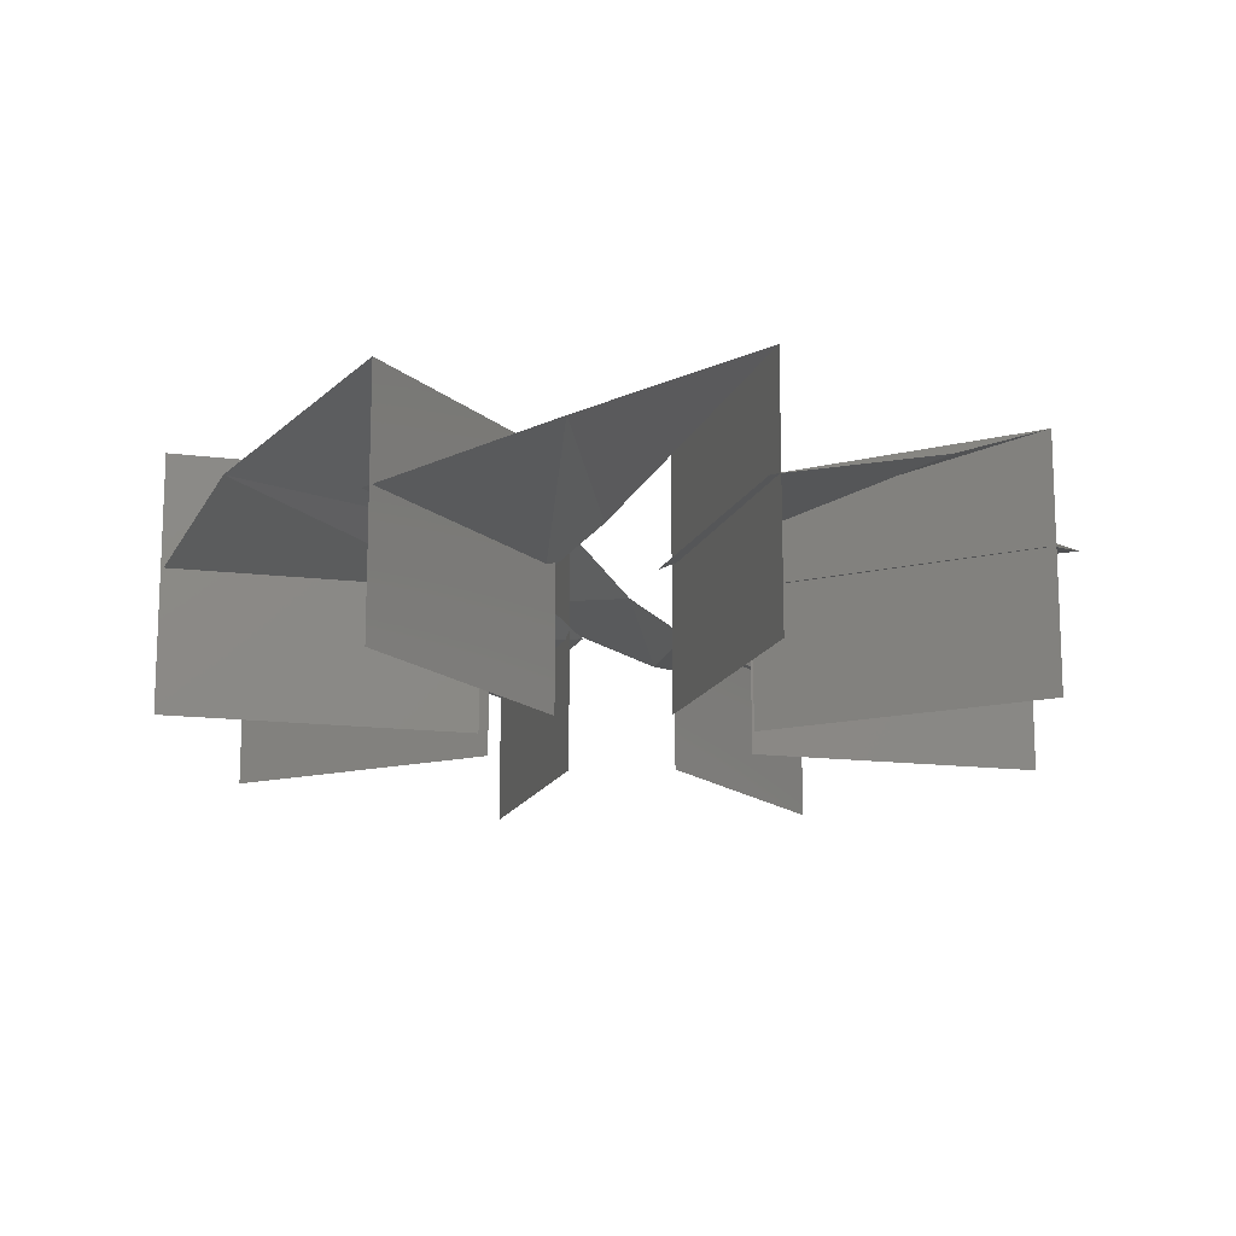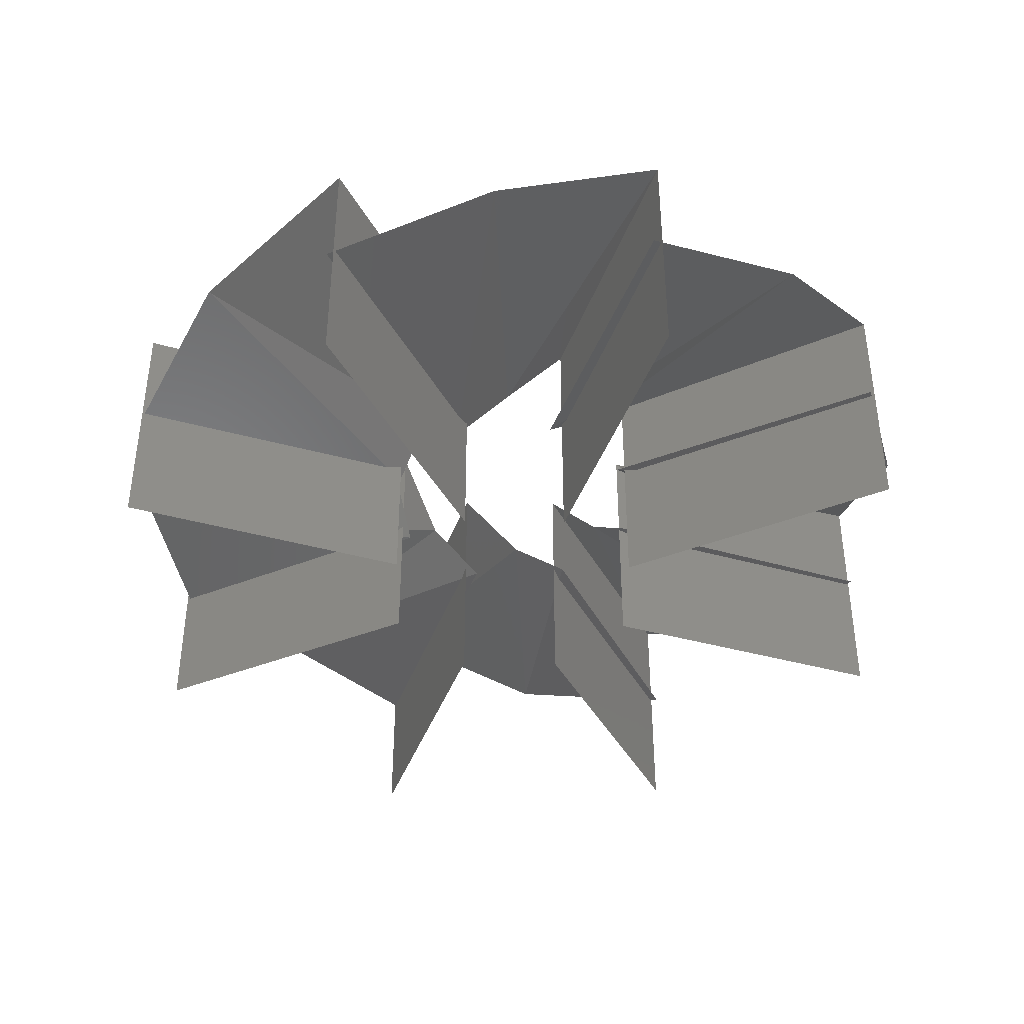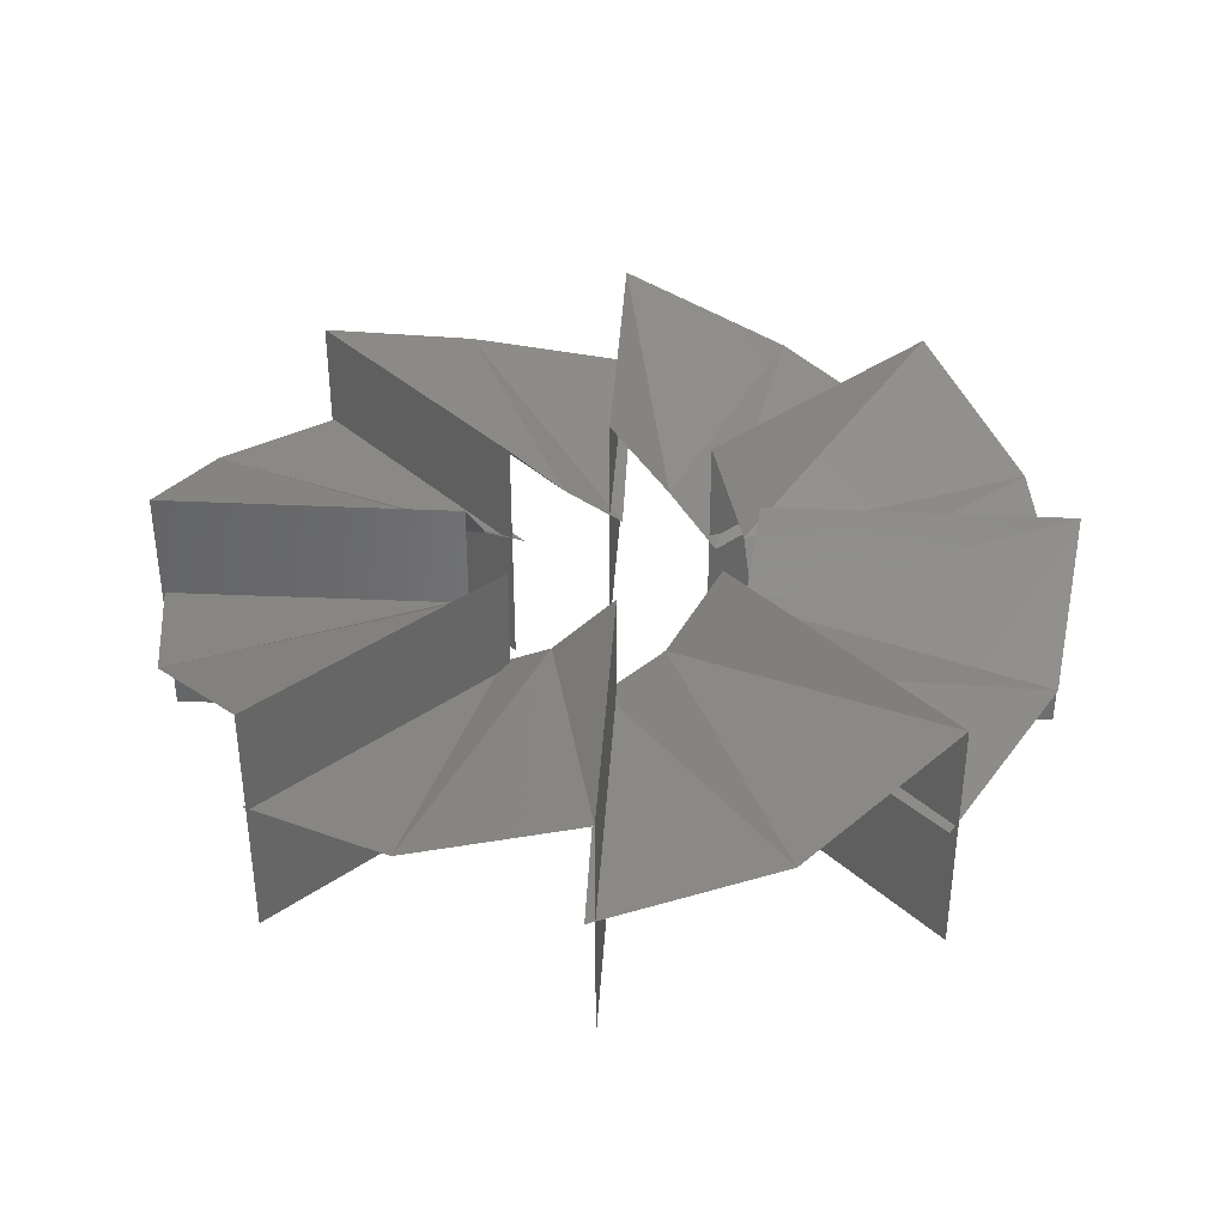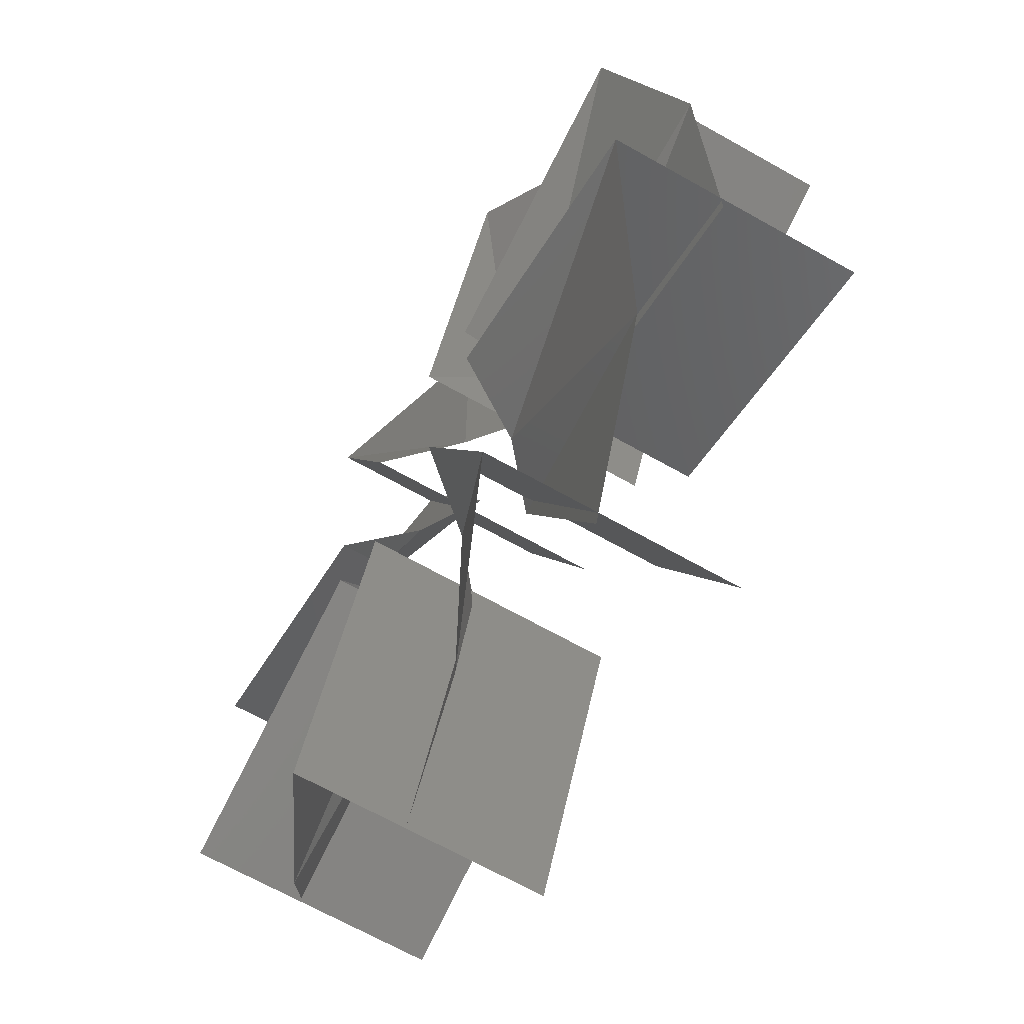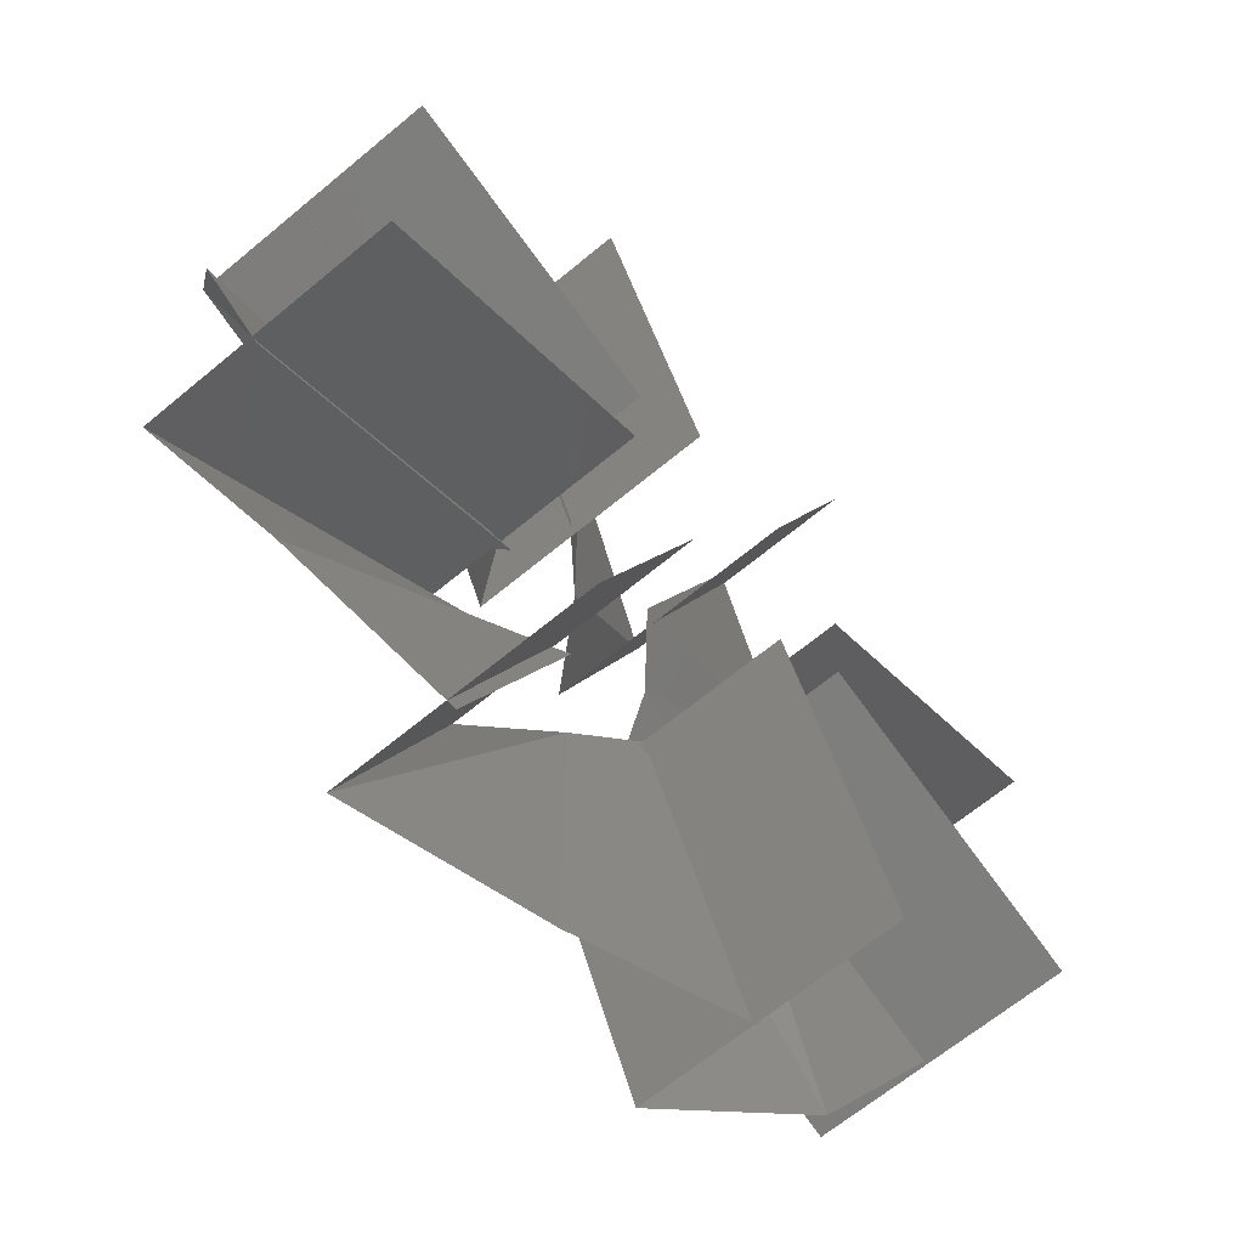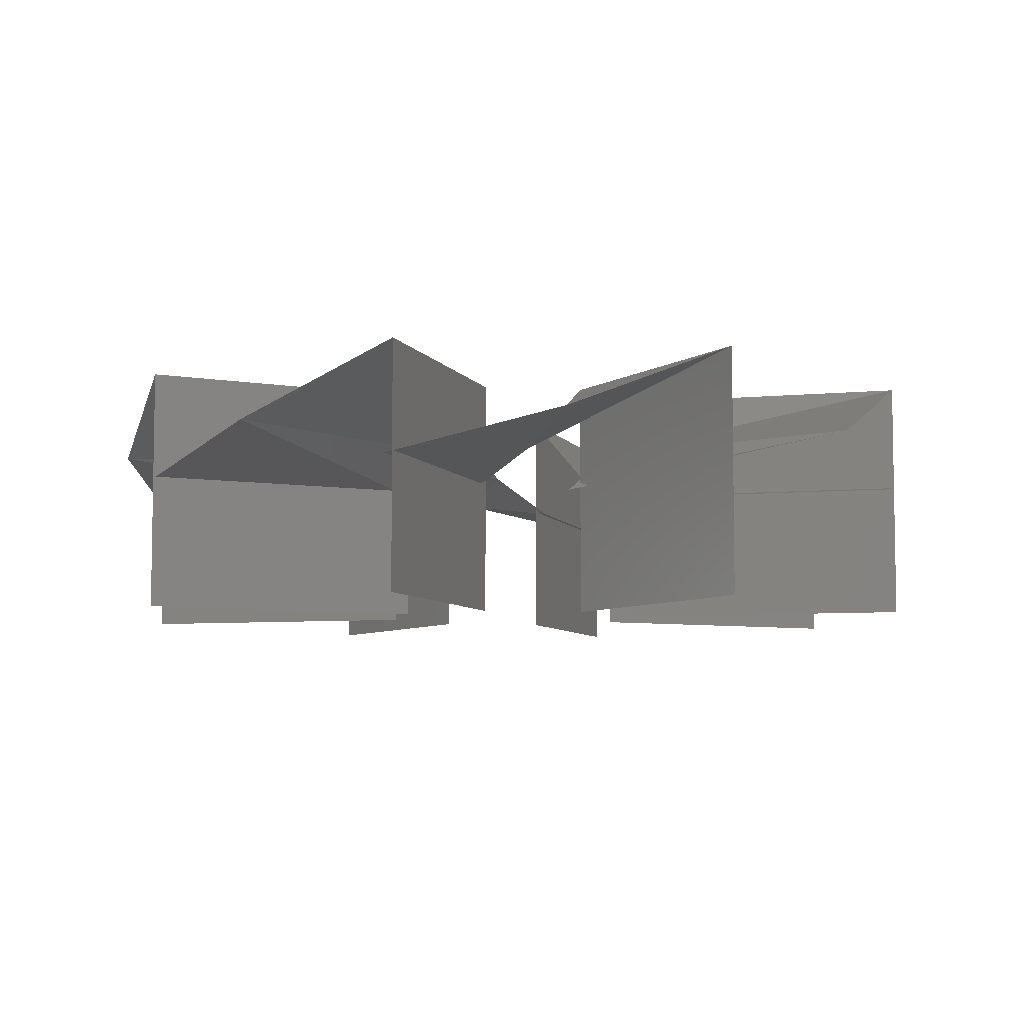
<metadata>
{"format":"stl","ext":"stl","renderer":"f3d","projection":"perspective","resolution":1024,"background":"white","views":[{"elev":-14.4,"azim":50.6,"up":"+Y"},{"elev":-40.4,"azim":137.6,"up":"+Y"},{"elev":37.9,"azim":-110.0,"up":"+Y"},{"elev":-68.7,"azim":-119.3,"up":"+Z"},{"elev":-65.7,"azim":-50.1,"up":"+Z"},{"elev":-6.3,"azim":38.3,"up":"+Y"}]}
</metadata>
<code>
# stl→obj: 64 verts, 48 faces
v 4088 4829 2483
v 6322 4829 3418
v 3774 5179 3875
v 6222 5179 3875
v 4073 5729 5238
v 6315 5729 4353
v 6258 5729 3503
v 4052 5729 2547
v 6537 5179 3097
v 4802 5179 1369
v 6929 4829 2847
v 6008 4829 604.9
v 4059 4829 5167
v 6301 4829 4246
v 4823 5179 6373
v 6551 5179 4639
v 6001 5729 7123
v 6958 5729 4917
v 6822 5729 2861
v 5937 5729 619.2
v 7300 5179 2768
v 7300 5179 319.4
v 7757 4829 2868
v 8693 4829 633.5
v 5937 4829 7087
v 6872 4829 4853
v 7329 5179 7401
v 7329 5179 4953
v 8693 5729 7102
v 7807 5729 4860
v 7672 5729 2804
v 8628 5729 597.8
v 8079 5179 3082
v 9806 5179 1347
v 8328 4829 3475
v 1.057e+04 4829 2554
v 8621 4829 7116
v 7700 4829 4874
v 9828 5179 6352
v 8093 5179 4624
v 1.058e+04 5729 5174
v 8371 5729 4217
v 1.054e+04 4829 5238
v 8307 4829 4303
v 1.086e+04 5179 3846
v 8407 5179 3846
v 1.056e+04 5729 2483
v 8314 5729 3368
v 4073 3744 5238
v 6315 3744 4353
v 8693 3744 7102
v 7807 3744 4860
v 6001 3744 7123
v 6958 3744 4917
v 6822 3744 2861
v 5937 3744 619.2
v 7672 3744 2804
v 8628 3744 597.8
v 1.056e+04 3744 2483
v 8314 3744 3368
v 6258 3744 3503
v 4052 3744 2547
v 1.058e+04 3744 5174
v 8371 3744 4217
f 1 2 3
f 2 3 4
f 3 4 5
f 4 5 6
f 7 8 9
f 8 9 10
f 9 10 11
f 10 11 12
f 13 14 15
f 14 15 16
f 15 16 17
f 16 17 18
f 19 20 21
f 20 21 22
f 21 22 23
f 22 23 24
f 25 26 27
f 26 27 28
f 27 28 29
f 28 29 30
f 31 32 33
f 32 33 34
f 33 34 35
f 34 35 36
f 37 38 39
f 38 39 40
f 39 40 41
f 40 41 42
f 43 44 45
f 44 45 46
f 45 46 47
f 46 47 48
f 5 6 49
f 6 49 50
f 29 51 30
f 51 30 52
f 17 18 53
f 18 53 54
f 55 19 56
f 19 56 20
f 57 58 31
f 58 31 32
f 47 59 48
f 59 48 60
f 61 7 62
f 7 62 8
f 41 63 42
f 63 42 64

</code>
